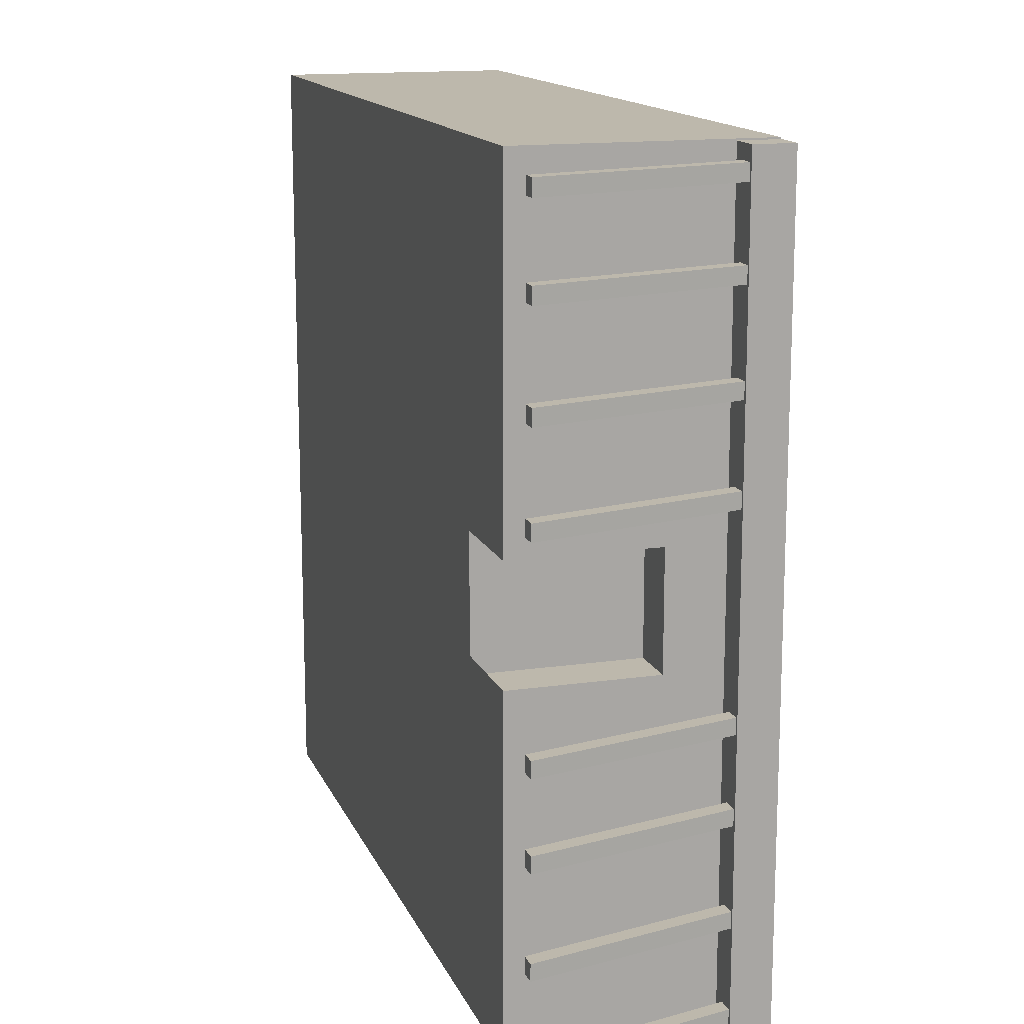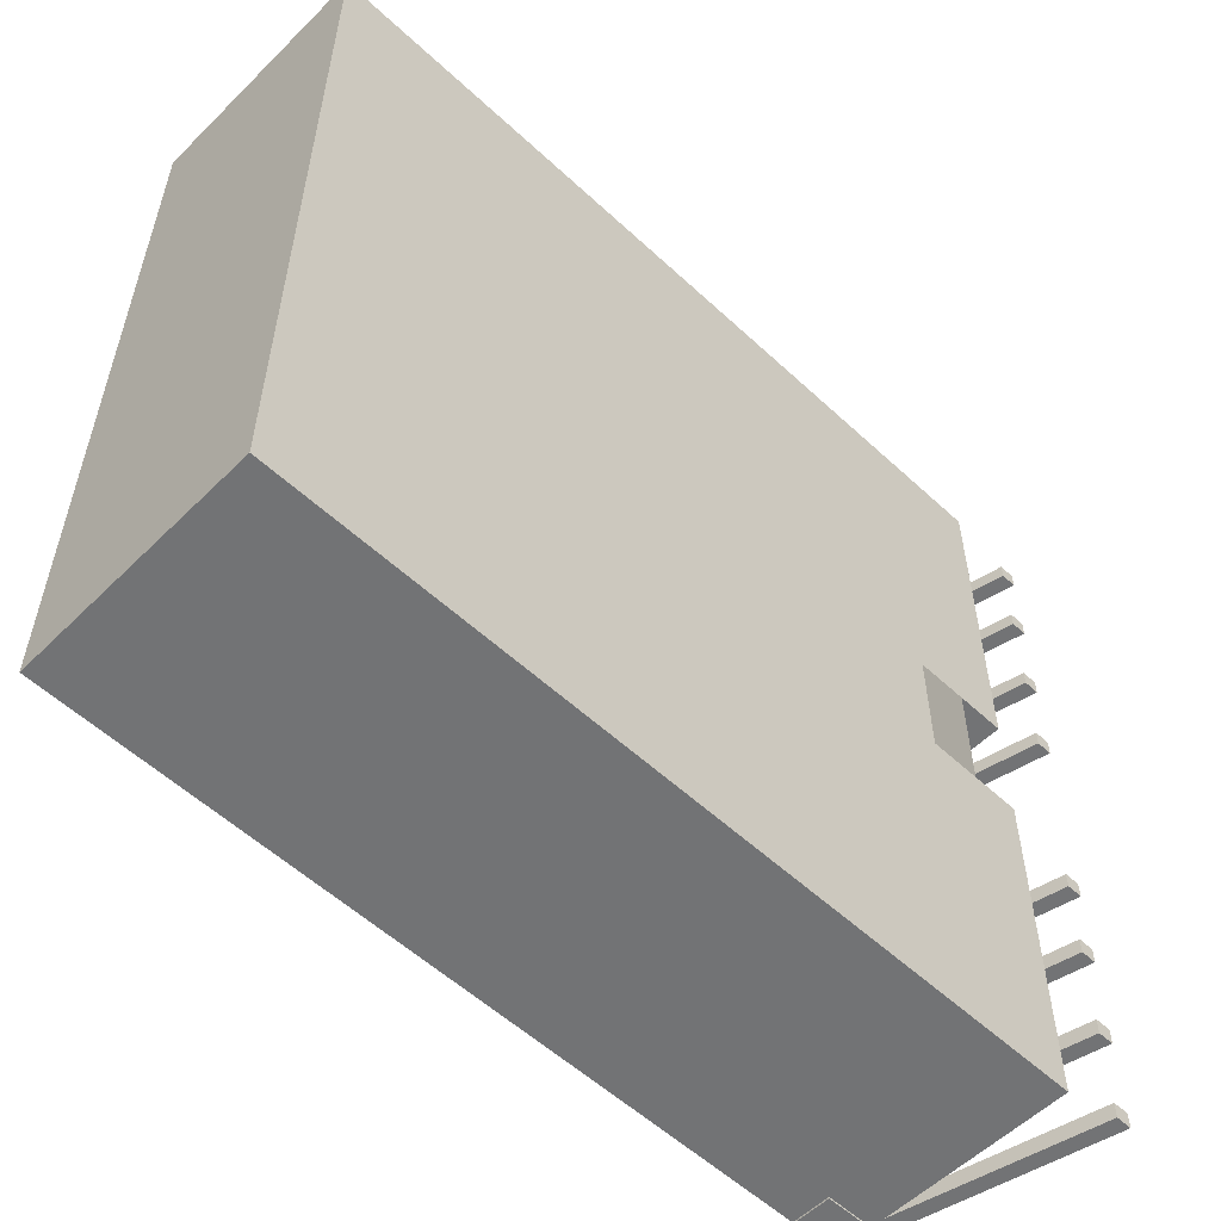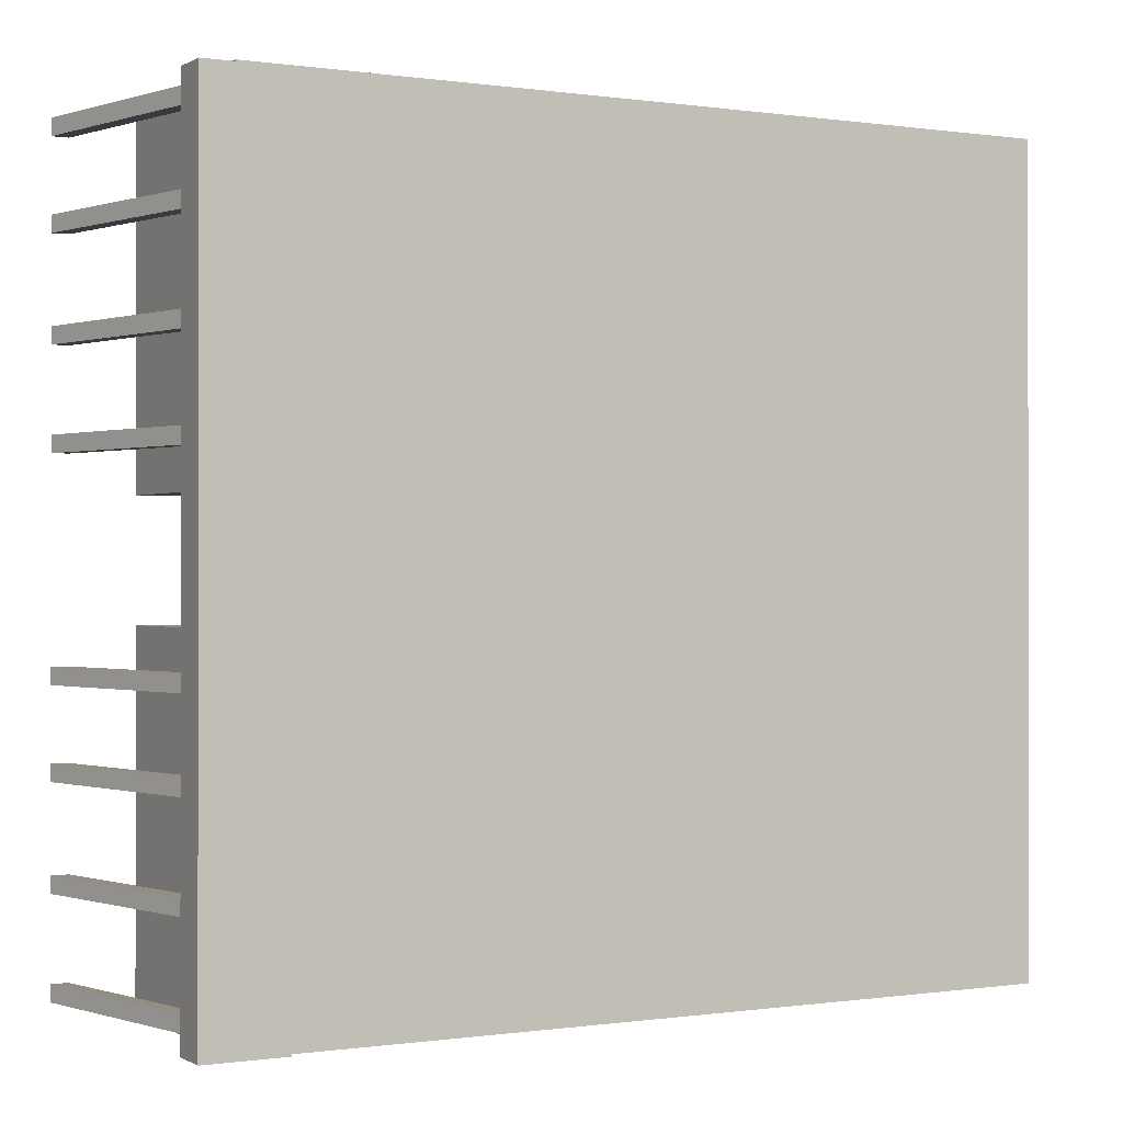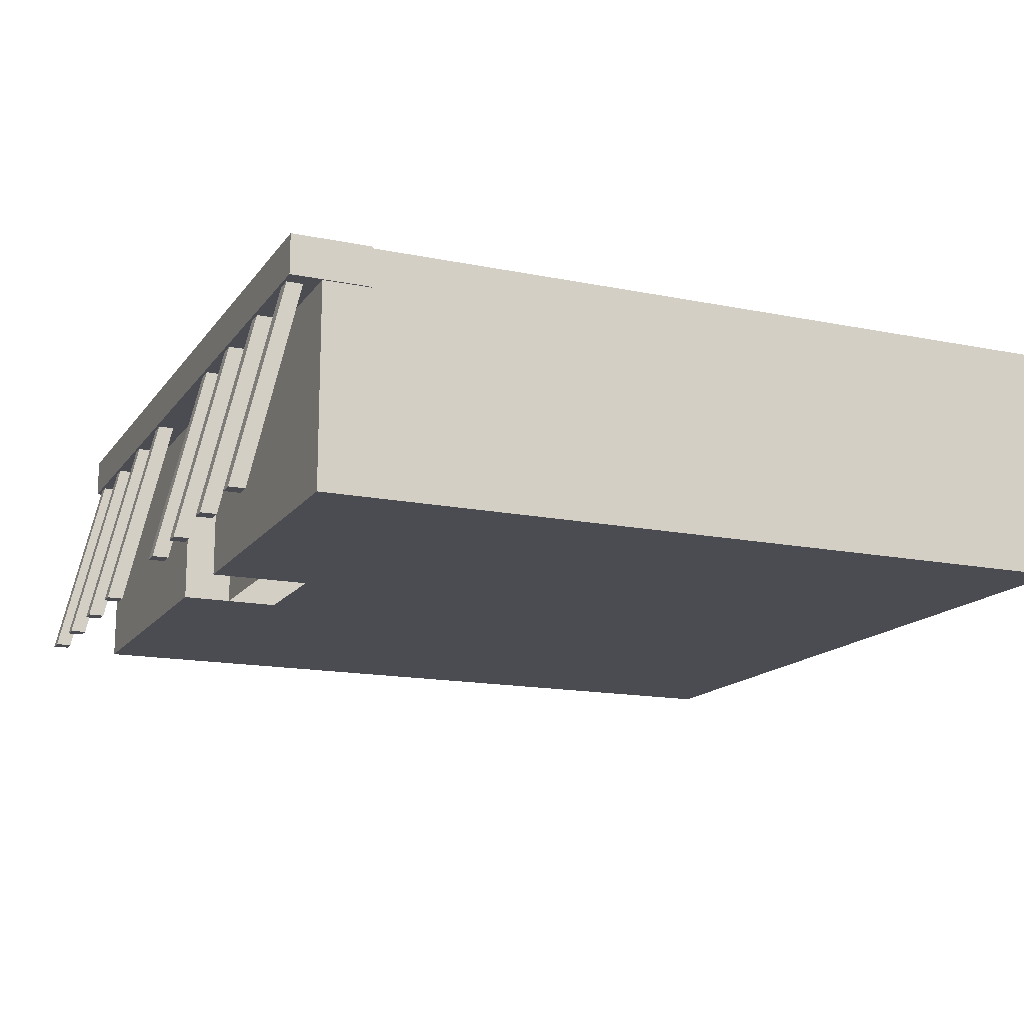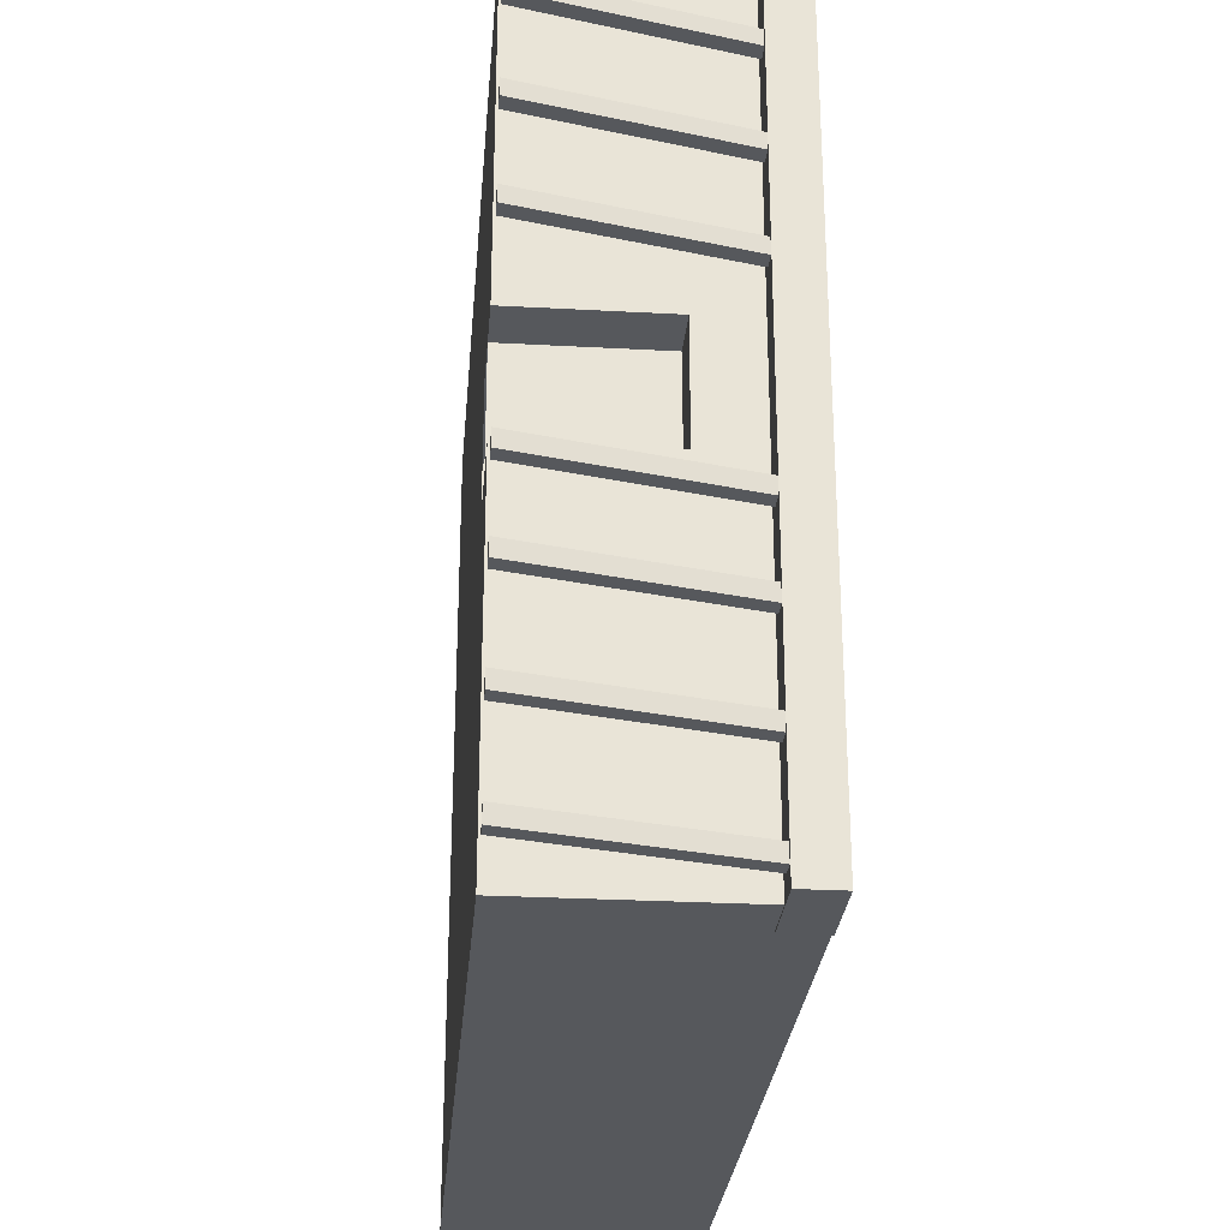
<metadata>
{"format":"obj","ext":"obj","renderer":"f3d","projection":"perspective","resolution":1024,"background":"white","views":[{"elev":14.7,"azim":72.7,"up":"+Z"},{"elev":-55.9,"azim":-44.2,"up":"+Z"},{"elev":-0.2,"azim":151.5,"up":"+Z"},{"elev":-15.3,"azim":156.6,"up":"+Y"},{"elev":-27.7,"azim":85.2,"up":"+Z"}]}
</metadata>
<code>
g default
v 4.399 2.534 4.979
v 5.399 2.534 4.979
v 4.399 3.034 4.979
v 5.399 3.034 4.979
v 4.399 3.034 -5.021
v 5.399 3.034 -5.021
v 4.399 2.534 -5.021
v 5.399 2.534 -5.021
v -5 0.02098 5
v -3.75 0.02098 5
v -2.5 0.02098 5
v -1.25 0.02098 5
v 0 0.02098 5
v 1.25 0.02098 5
v 2.5 0.02098 5
v 3.75 0.02098 5
v 5 0.02098 5
v -5 0.621 5
v -3.75 0.621 5
v -2.5 0.621 5
v -1.25 0.621 5
v 0 0.621 5
v 1.25 0.621 5
v 2.5 0.621 5
v 3.75 0.621 5
v 5 0.621 5
v -5 1.221 5
v -3.75 1.221 5
v -2.5 1.221 5
v -1.25 1.221 5
v 0 1.221 5
v 1.25 1.221 5
v 2.5 1.221 5
v 3.75 1.221 5
v 5 1.221 5
v -5 1.821 5
v -3.75 1.821 5
v -2.5 1.821 5
v -1.25 1.821 5
v 0 1.821 5
v 1.25 1.821 5
v 2.5 1.821 5
v 3.75 1.821 5
v 5 1.821 5
v -5 2.421 5
v -3.75 2.421 5
v -2.5 2.421 5
v -1.25 2.421 5
v 0 2.421 5
v 1.25 2.421 5
v 2.5 2.421 5
v 3.75 2.421 5
v 5 2.421 5
v -5 3.021 5
v -3.75 3.021 5
v -2.5 3.021 5
v -1.25 3.021 5
v 0 3.021 5
v 1.25 3.021 5
v 2.5 3.021 5
v 3.75 3.021 5
v 5 3.021 5
v -5 3.021 3.571
v -3.75 3.021 3.571
v -2.5 3.021 3.571
v -1.25 3.021 3.571
v 0 3.021 3.571
v 1.25 3.021 3.571
v 2.5 3.021 3.571
v 3.75 3.021 3.571
v 5 3.021 3.571
v -5 3.021 2.143
v -3.75 3.021 2.143
v -2.5 3.021 2.143
v -1.25 3.021 2.143
v 0 3.021 2.143
v 1.25 3.021 2.143
v 2.5 3.021 2.143
v 3.75 3.021 2.143
v 5 3.021 2.143
v -5 3.021 0.7143
v -3.75 3.021 0.7143
v -2.5 3.021 0.7143
v -1.25 3.021 0.7143
v 0 3.021 0.7143
v 1.25 3.021 0.7143
v 2.5 3.021 0.7143
v 3.75 3.021 0.7143
v 5 3.021 0.7143
v -5 3.021 -0.7143
v -3.75 3.021 -0.7143
v -2.5 3.021 -0.7143
v -1.25 3.021 -0.7143
v 0 3.021 -0.7143
v 1.25 3.021 -0.7143
v 2.5 3.021 -0.7143
v 3.75 3.021 -0.7143
v 5 3.021 -0.7143
v -5 3.021 -2.143
v -3.75 3.021 -2.143
v -2.5 3.021 -2.143
v -1.25 3.021 -2.143
v 0 3.021 -2.143
v 1.25 3.021 -2.143
v 2.5 3.021 -2.143
v 3.75 3.021 -2.143
v 5 3.021 -2.143
v -5 3.021 -3.571
v -3.75 3.021 -3.571
v -2.5 3.021 -3.571
v -1.25 3.021 -3.571
v 0 3.021 -3.571
v 1.25 3.021 -3.571
v 2.5 3.021 -3.571
v 3.75 3.021 -3.571
v 5 3.021 -3.571
v -5 3.021 -5
v -3.75 3.021 -5
v -2.5 3.021 -5
v -1.25 3.021 -5
v 0 3.021 -5
v 1.25 3.021 -5
v 2.5 3.021 -5
v 3.75 3.021 -5
v 5 3.021 -5
v -5 2.421 -5
v -3.75 2.421 -5
v -2.5 2.421 -5
v -1.25 2.421 -5
v 0 2.421 -5
v 1.25 2.421 -5
v 2.5 2.421 -5
v 3.75 2.421 -5
v 5 2.421 -5
v -5 1.821 -5
v -3.75 1.821 -5
v -2.5 1.821 -5
v -1.25 1.821 -5
v 0 1.821 -5
v 1.25 1.821 -5
v 2.5 1.821 -5
v 3.75 1.821 -5
v 5 1.821 -5
v -5 1.221 -5
v -3.75 1.221 -5
v -2.5 1.221 -5
v -1.25 1.221 -5
v 0 1.221 -5
v 1.25 1.221 -5
v 2.5 1.221 -5
v 3.75 1.221 -5
v 5 1.221 -5
v -5 0.621 -5
v -3.75 0.621 -5
v -2.5 0.621 -5
v -1.25 0.621 -5
v 0 0.621 -5
v 1.25 0.621 -5
v 2.5 0.621 -5
v 3.75 0.621 -5
v 5 0.621 -5
v -5 0.02098 -5
v -3.75 0.02098 -5
v -2.5 0.02098 -5
v -1.25 0.02098 -5
v 0 0.02098 -5
v 1.25 0.02098 -5
v 2.5 0.02098 -5
v 3.75 0.02098 -5
v 5 0.02098 -5
v -5 0.02098 -3.571
v -3.75 0.02098 -3.571
v -2.5 0.02098 -3.571
v -1.25 0.02098 -3.571
v 0 0.02098 -3.571
v 1.25 0.02098 -3.571
v 2.5 0.02098 -3.571
v 3.75 0.02098 -3.571
v 5 0.02098 -3.571
v -5 0.02098 -2.143
v -3.75 0.02098 -2.143
v -2.5 0.02098 -2.143
v -1.25 0.02098 -2.143
v 0 0.02098 -2.143
v 1.25 0.02098 -2.143
v 2.5 0.02098 -2.143
v 3.75 0.02098 -2.143
v 5 0.02098 -2.143
v -5 0.02098 -0.7143
v -3.75 0.02098 -0.7143
v -2.5 0.02098 -0.7143
v -1.25 0.02098 -0.7143
v 0 0.02098 -0.7143
v 1.25 0.02098 -0.7143
v 2.5 0.02098 -0.7143
v 3.75 0.02098 -0.7143
v 5 0.02098 -0.7143
v -5 0.02098 0.7143
v -3.75 0.02098 0.7143
v -2.5 0.02098 0.7143
v -1.25 0.02098 0.7143
v 0 0.02098 0.7143
v 1.25 0.02098 0.7143
v 2.5 0.02098 0.7143
v 3.75 0.02098 0.7143
v 5 0.02098 0.7143
v -5 0.02098 2.143
v -3.75 0.02098 2.143
v -2.5 0.02098 2.143
v -1.25 0.02098 2.143
v 0 0.02098 2.143
v 1.25 0.02098 2.143
v 2.5 0.02098 2.143
v 3.75 0.02098 2.143
v 5 0.02098 2.143
v -5 0.02098 3.571
v -3.75 0.02098 3.571
v -2.5 0.02098 3.571
v -1.25 0.02098 3.571
v 0 0.02098 3.571
v 1.25 0.02098 3.571
v 2.5 0.02098 3.571
v 3.75 0.02098 3.571
v 5 0.02098 3.571
v 5 0.621 -3.571
v 5 0.621 -2.143
v 5 0.621 -0.7143
v 5 0.621 0.7143
v 5 0.621 2.143
v 5 0.621 3.571
v 5 1.221 -3.571
v 5 1.221 -2.143
v 5 1.221 -0.7143
v 5 1.221 0.7143
v 5 1.221 2.143
v 5 1.221 3.571
v 5 1.821 -3.571
v 5 1.821 -2.143
v 5 1.821 -0.7143
v 5 1.821 0.7143
v 5 1.821 2.143
v 5 1.821 3.571
v 5 2.421 -3.571
v 5 2.421 -2.143
v 5 2.421 -0.7143
v 5 2.421 0.7143
v 5 2.421 2.143
v 5 2.421 3.571
v -5 0.621 -3.571
v -5 0.621 -2.143
v -5 0.621 -0.7143
v -5 0.621 0.7143
v -5 0.621 2.143
v -5 0.621 3.571
v -5 1.221 -3.571
v -5 1.221 -2.143
v -5 1.221 -0.7143
v -5 1.221 0.7143
v -5 1.221 2.143
v -5 1.221 3.571
v -5 1.821 -3.571
v -5 1.821 -2.143
v -5 1.821 -0.7143
v -5 1.821 0.7143
v -5 1.821 2.143
v -5 1.821 3.571
v -5 2.421 -3.571
v -5 2.421 -2.143
v -5 2.421 -0.7143
v -5 2.421 0.7143
v -5 2.421 2.143
v -5 2.421 3.571
v 4.389 0.02098 -0.7143
v 4.389 0.02098 0.7143
v 4.389 0.621 -0.7143
v 4.389 0.621 0.7143
v 4.389 1.221 -0.7143
v 4.389 1.221 0.7143
v 4.389 1.821 -0.7143
v 4.389 1.821 0.7143
v 5.759 0.02365 4.797
v 5.959 0.02365 4.797
v 5.047 3.024 4.797
v 5.247 3.024 4.797
v 5.047 3.024 4.597
v 5.247 3.024 4.597
v 5.759 0.02365 4.597
v 5.959 0.02365 4.597
v 5.759 0.02365 1.359
v 5.959 0.02365 1.359
v 5.047 3.024 1.359
v 5.247 3.024 1.359
v 5.047 3.024 1.159
v 5.247 3.024 1.159
v 5.759 0.02365 1.159
v 5.959 0.02365 1.159
v 5.759 0.02365 -3.416
v 5.959 0.02365 -3.416
v 5.047 3.024 -3.416
v 5.247 3.024 -3.416
v 5.047 3.024 -3.616
v 5.247 3.024 -3.616
v 5.759 0.02365 -3.616
v 5.959 0.02365 -3.616
v 5.759 0.02365 -2.206
v 5.959 0.02365 -2.206
v 5.047 3.024 -2.206
v 5.247 3.024 -2.206
v 5.047 3.024 -2.406
v 5.247 3.024 -2.406
v 5.759 0.02365 -2.406
v 5.959 0.02365 -2.406
v 5.759 0.02365 2.536
v 5.959 0.02365 2.536
v 5.047 3.024 2.536
v 5.247 3.024 2.536
v 5.047 3.024 2.336
v 5.247 3.024 2.336
v 5.759 0.02365 2.336
v 5.959 0.02365 2.336
v 5.759 0.02365 3.747
v 5.959 0.02365 3.747
v 5.047 3.024 3.747
v 5.247 3.024 3.747
v 5.047 3.024 3.547
v 5.247 3.024 3.547
v 5.759 0.02365 3.547
v 5.959 0.02365 3.547
v 5.759 0.02365 -4.593
v 5.959 0.02365 -4.593
v 5.047 3.024 -4.593
v 5.247 3.024 -4.593
v 5.047 3.024 -4.793
v 5.247 3.024 -4.793
v 5.759 0.02365 -4.793
v 5.959 0.02365 -4.793
v 5.759 0.02365 -1.155
v 5.959 0.02365 -1.155
v 5.047 3.024 -1.155
v 5.247 3.024 -1.155
v 5.047 3.024 -1.355
v 5.247 3.024 -1.355
v 5.759 0.02365 -1.355
v 5.959 0.02365 -1.355
g pCube4
f 1 2 4 3
f 3 4 6 5
f 5 6 8 7
f 7 8 2 1
f 2 8 6 4
f 7 1 3 5
f 9 10 19 18
f 10 11 20 19
f 11 12 21 20
f 12 13 22 21
f 13 14 23 22
f 14 15 24 23
f 15 16 25 24
f 16 17 26 25
f 18 19 28 27
f 19 20 29 28
f 20 21 30 29
f 21 22 31 30
f 22 23 32 31
f 23 24 33 32
f 24 25 34 33
f 25 26 35 34
f 27 28 37 36
f 28 29 38 37
f 29 30 39 38
f 30 31 40 39
f 31 32 41 40
f 32 33 42 41
f 33 34 43 42
f 34 35 44 43
f 36 37 46 45
f 37 38 47 46
f 38 39 48 47
f 39 40 49 48
f 40 41 50 49
f 41 42 51 50
f 42 43 52 51
f 43 44 53 52
f 45 46 55 54
f 46 47 56 55
f 47 48 57 56
f 48 49 58 57
f 49 50 59 58
f 50 51 60 59
f 51 52 61 60
f 52 53 62 61
f 54 55 64 63
f 55 56 65 64
f 56 57 66 65
f 57 58 67 66
f 58 59 68 67
f 59 60 69 68
f 60 61 70 69
f 61 62 71 70
f 63 64 73 72
f 64 65 74 73
f 65 66 75 74
f 66 67 76 75
f 67 68 77 76
f 68 69 78 77
f 69 70 79 78
f 70 71 80 79
f 72 73 82 81
f 73 74 83 82
f 74 75 84 83
f 75 76 85 84
f 76 77 86 85
f 77 78 87 86
f 78 79 88 87
f 79 80 89 88
f 81 82 91 90
f 82 83 92 91
f 83 84 93 92
f 84 85 94 93
f 85 86 95 94
f 86 87 96 95
f 87 88 97 96
f 88 89 98 97
f 90 91 100 99
f 91 92 101 100
f 92 93 102 101
f 93 94 103 102
f 94 95 104 103
f 95 96 105 104
f 96 97 106 105
f 97 98 107 106
f 99 100 109 108
f 100 101 110 109
f 101 102 111 110
f 102 103 112 111
f 103 104 113 112
f 104 105 114 113
f 105 106 115 114
f 106 107 116 115
f 108 109 118 117
f 109 110 119 118
f 110 111 120 119
f 111 112 121 120
f 112 113 122 121
f 113 114 123 122
f 114 115 124 123
f 115 116 125 124
f 117 118 127 126
f 118 119 128 127
f 119 120 129 128
f 120 121 130 129
f 121 122 131 130
f 122 123 132 131
f 123 124 133 132
f 124 125 134 133
f 126 127 136 135
f 127 128 137 136
f 128 129 138 137
f 129 130 139 138
f 130 131 140 139
f 131 132 141 140
f 132 133 142 141
f 133 134 143 142
f 135 136 145 144
f 136 137 146 145
f 137 138 147 146
f 138 139 148 147
f 139 140 149 148
f 140 141 150 149
f 141 142 151 150
f 142 143 152 151
f 144 145 154 153
f 145 146 155 154
f 146 147 156 155
f 147 148 157 156
f 148 149 158 157
f 149 150 159 158
f 150 151 160 159
f 151 152 161 160
f 153 154 163 162
f 154 155 164 163
f 155 156 165 164
f 156 157 166 165
f 157 158 167 166
f 158 159 168 167
f 159 160 169 168
f 160 161 170 169
f 162 163 172 171
f 163 164 173 172
f 164 165 174 173
f 165 166 175 174
f 166 167 176 175
f 167 168 177 176
f 168 169 178 177
f 169 170 179 178
f 171 172 181 180
f 172 173 182 181
f 173 174 183 182
f 174 175 184 183
f 175 176 185 184
f 176 177 186 185
f 177 178 187 186
f 178 179 188 187
f 180 181 190 189
f 181 182 191 190
f 182 183 192 191
f 183 184 193 192
f 184 185 194 193
f 185 186 195 194
f 186 187 196 195
f 187 188 197 196
f 189 190 199 198
f 190 191 200 199
f 191 192 201 200
f 192 193 202 201
f 193 194 203 202
f 194 195 204 203
f 195 196 205 204
f 198 199 208 207
f 199 200 209 208
f 200 201 210 209
f 201 202 211 210
f 202 203 212 211
f 203 204 213 212
f 204 205 214 213
f 205 206 215 214
f 207 208 217 216
f 208 209 218 217
f 209 210 219 218
f 210 211 220 219
f 211 212 221 220
f 212 213 222 221
f 213 214 223 222
f 214 215 224 223
f 216 217 10 9
f 217 218 11 10
f 218 219 12 11
f 219 220 13 12
f 220 221 14 13
f 221 222 15 14
f 222 223 16 15
f 223 224 17 16
f 179 170 161 225
f 188 179 225 226
f 197 188 226 227
f 274 273 275 276
f 215 206 228 229
f 224 215 229 230
f 17 224 230 26
f 225 161 152 231
f 226 225 231 232
f 227 226 232 233
f 276 275 277 278
f 229 228 234 235
f 230 229 235 236
f 26 230 236 35
f 231 152 143 237
f 232 231 237 238
f 233 232 238 239
f 278 277 279 280
f 235 234 240 241
f 236 235 241 242
f 35 236 242 44
f 237 143 134 243
f 238 237 243 244
f 239 238 244 245
f 240 239 245 246
f 241 240 246 247
f 242 241 247 248
f 44 242 248 53
f 243 134 125 116
f 244 243 116 107
f 245 244 107 98
f 246 245 98 89
f 247 246 89 80
f 248 247 80 71
f 53 248 71 62
f 162 171 249 153
f 171 180 250 249
f 180 189 251 250
f 189 198 252 251
f 198 207 253 252
f 207 216 254 253
f 216 9 18 254
f 153 249 255 144
f 249 250 256 255
f 250 251 257 256
f 251 252 258 257
f 252 253 259 258
f 253 254 260 259
f 254 18 27 260
f 144 255 261 135
f 255 256 262 261
f 256 257 263 262
f 257 258 264 263
f 258 259 265 264
f 259 260 266 265
f 260 27 36 266
f 135 261 267 126
f 261 262 268 267
f 262 263 269 268
f 263 264 270 269
f 264 265 271 270
f 265 266 272 271
f 266 36 45 272
f 126 267 108 117
f 267 268 99 108
f 268 269 90 99
f 269 270 81 90
f 270 271 72 81
f 271 272 63 72
f 272 45 54 63
f 197 227 275 273
f 228 206 274 276
f 227 233 277 275
f 234 228 276 278
f 233 239 279 277
f 239 240 280 279
f 240 234 278 280
f 281 282 284 283
f 283 284 286 285
f 285 286 288 287
f 287 288 282 281
f 282 288 286 284
f 287 281 283 285
f 289 290 292 291
f 291 292 294 293
f 293 294 296 295
f 295 296 290 289
f 290 296 294 292
f 295 289 291 293
f 297 298 300 299
f 299 300 302 301
f 301 302 304 303
f 303 304 298 297
f 298 304 302 300
f 303 297 299 301
f 305 306 308 307
f 307 308 310 309
f 309 310 312 311
f 311 312 306 305
f 306 312 310 308
f 311 305 307 309
f 313 314 316 315
f 315 316 318 317
f 317 318 320 319
f 319 320 314 313
f 314 320 318 316
f 319 313 315 317
f 321 322 324 323
f 323 324 326 325
f 325 326 328 327
f 327 328 322 321
f 322 328 326 324
f 327 321 323 325
f 329 330 332 331
f 331 332 334 333
f 333 334 336 335
f 335 336 330 329
f 330 336 334 332
f 335 329 331 333
f 337 338 340 339
f 339 340 342 341
f 341 342 344 343
f 343 344 338 337
f 338 344 342 340
f 343 337 339 341

</code>
